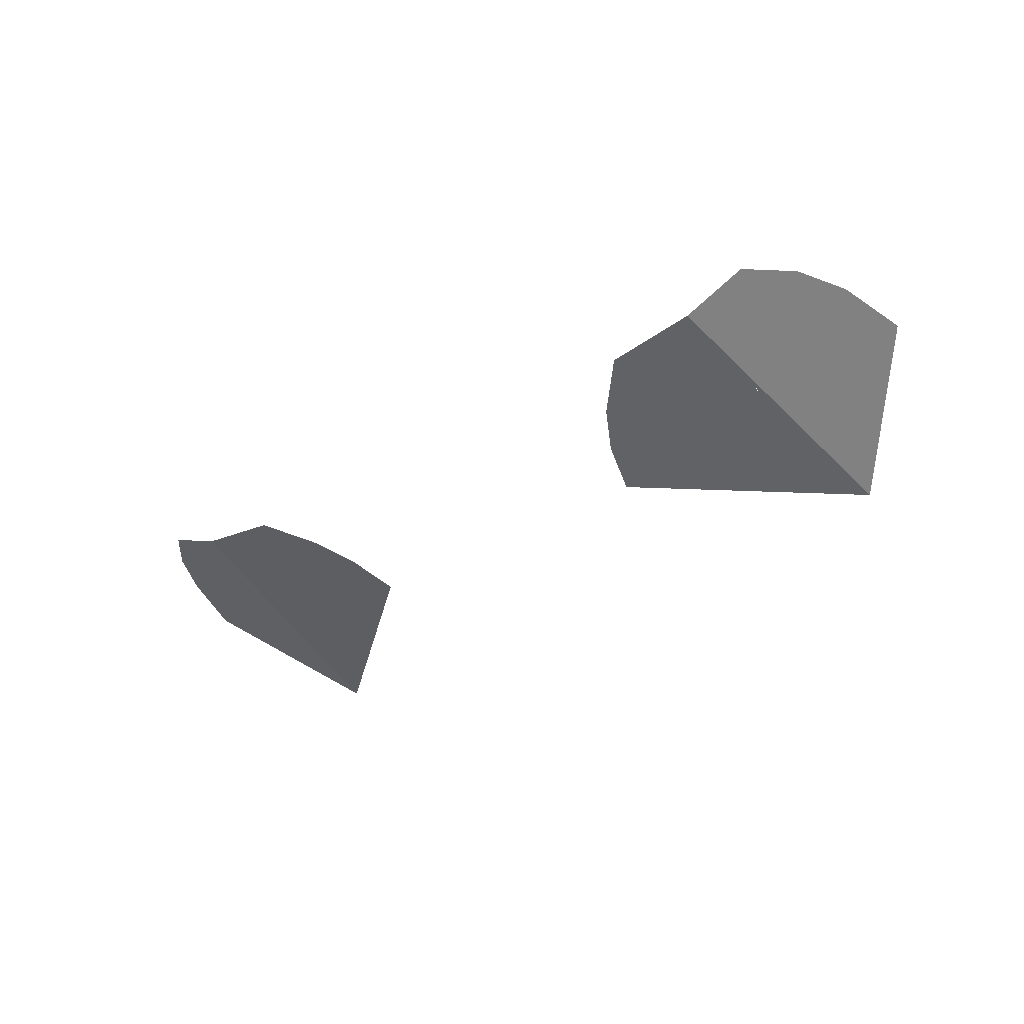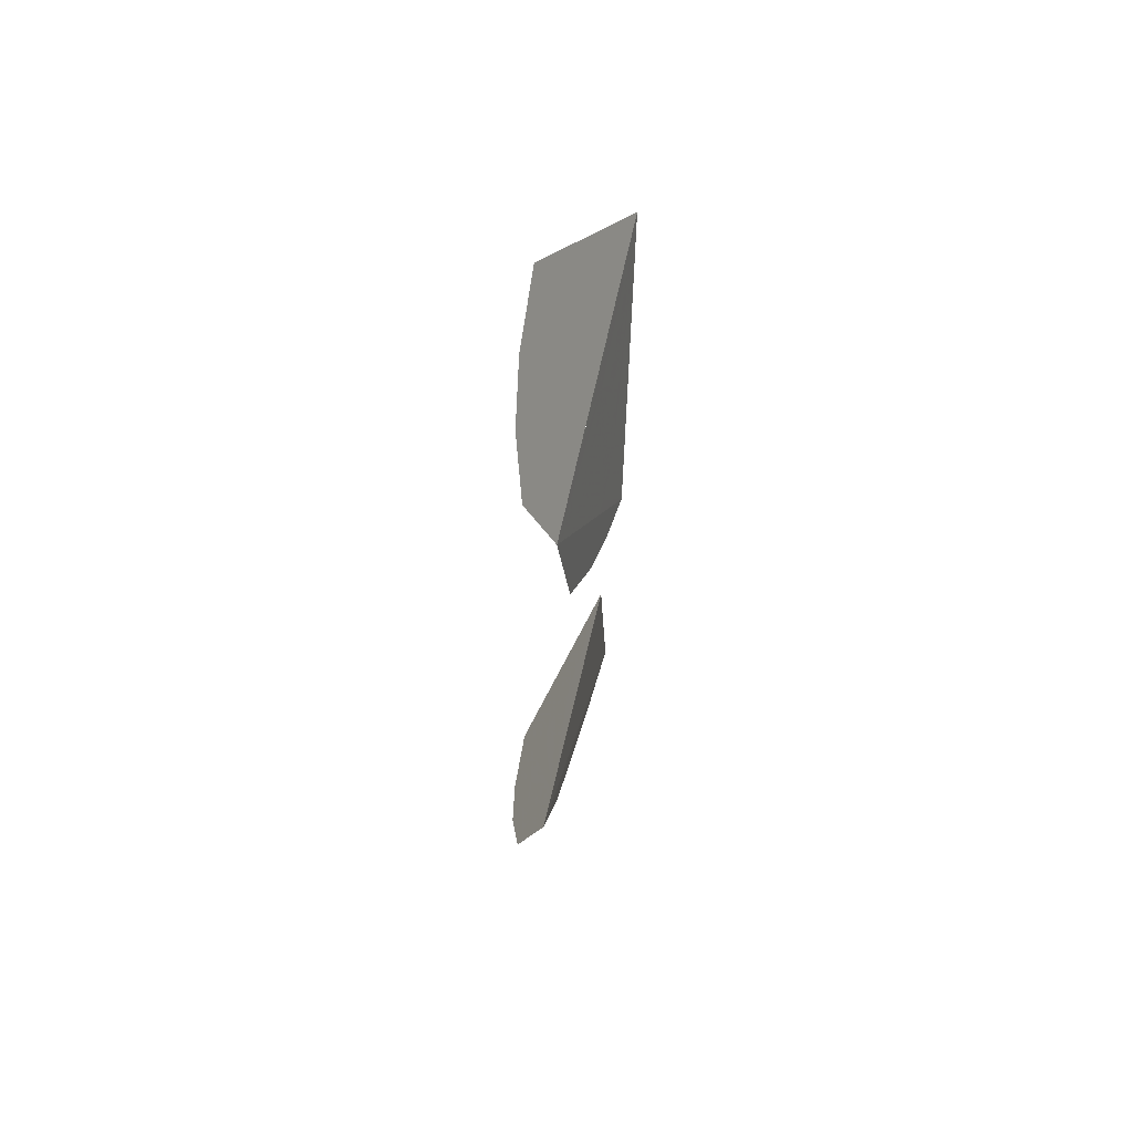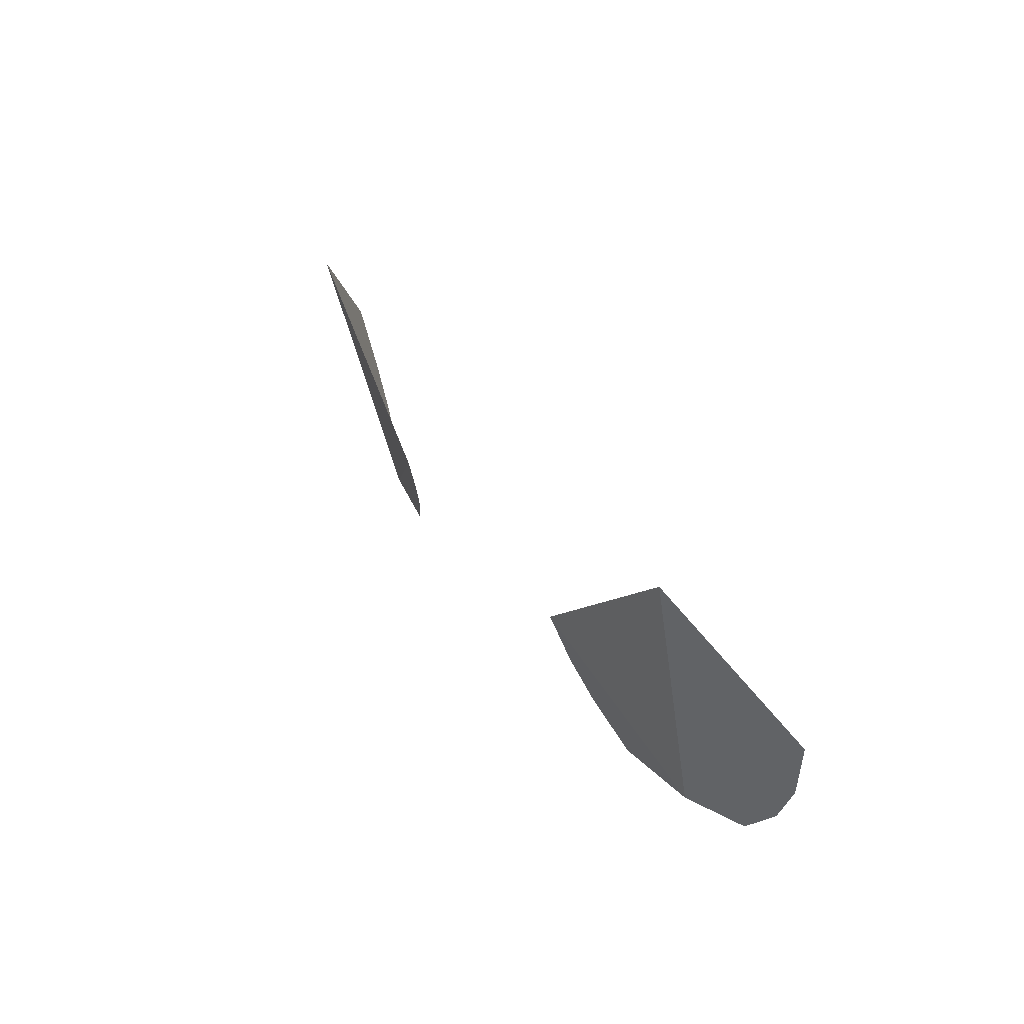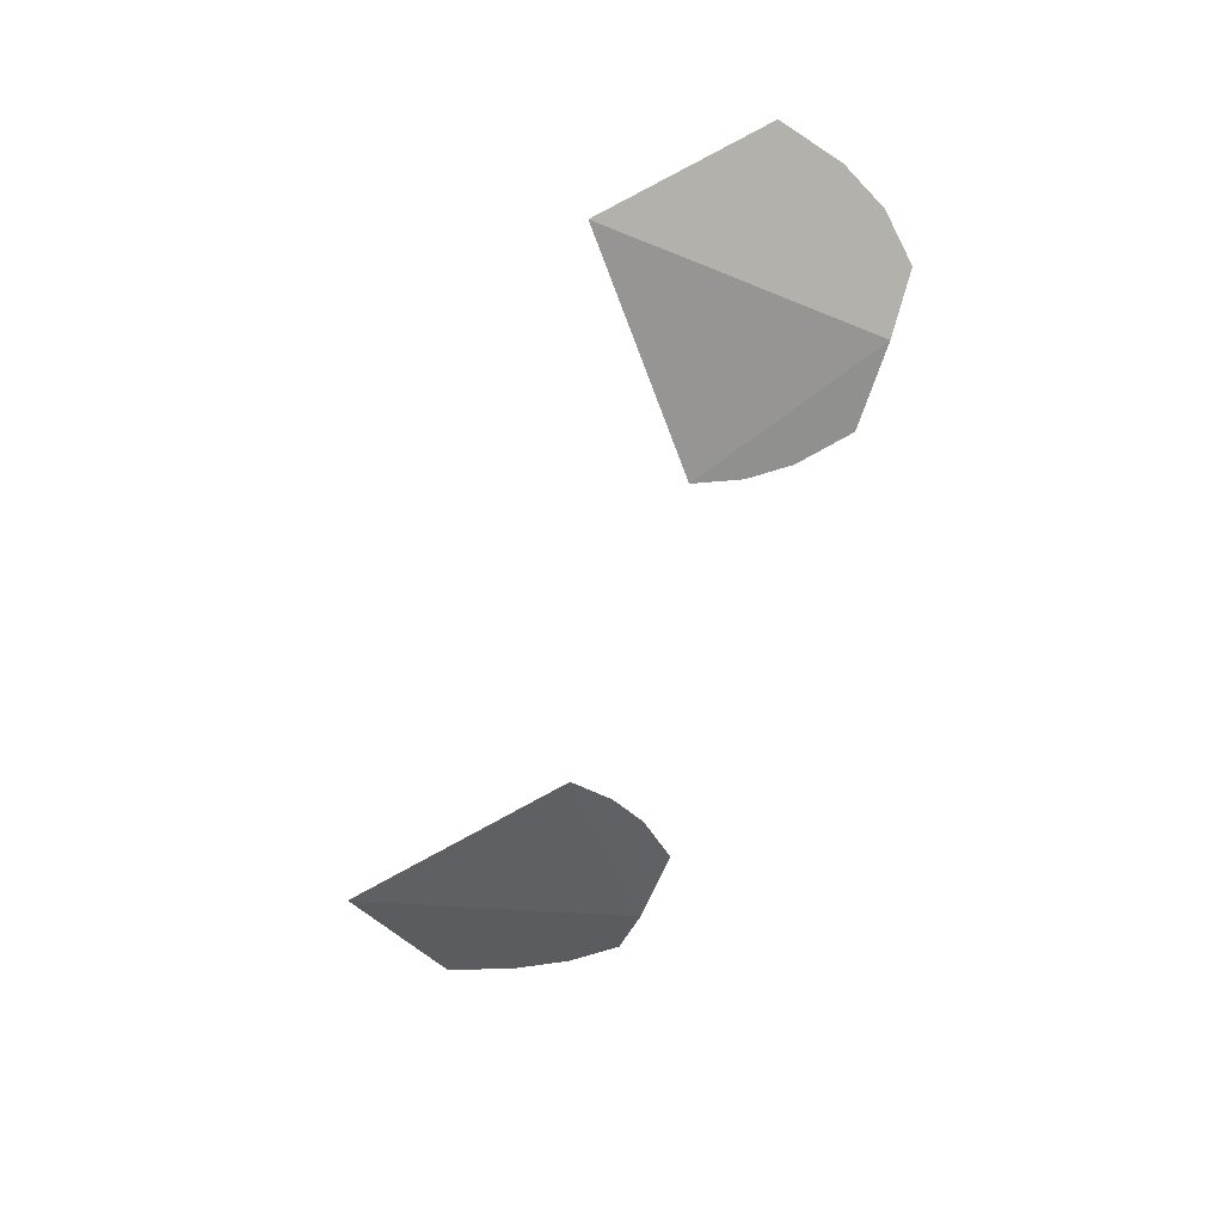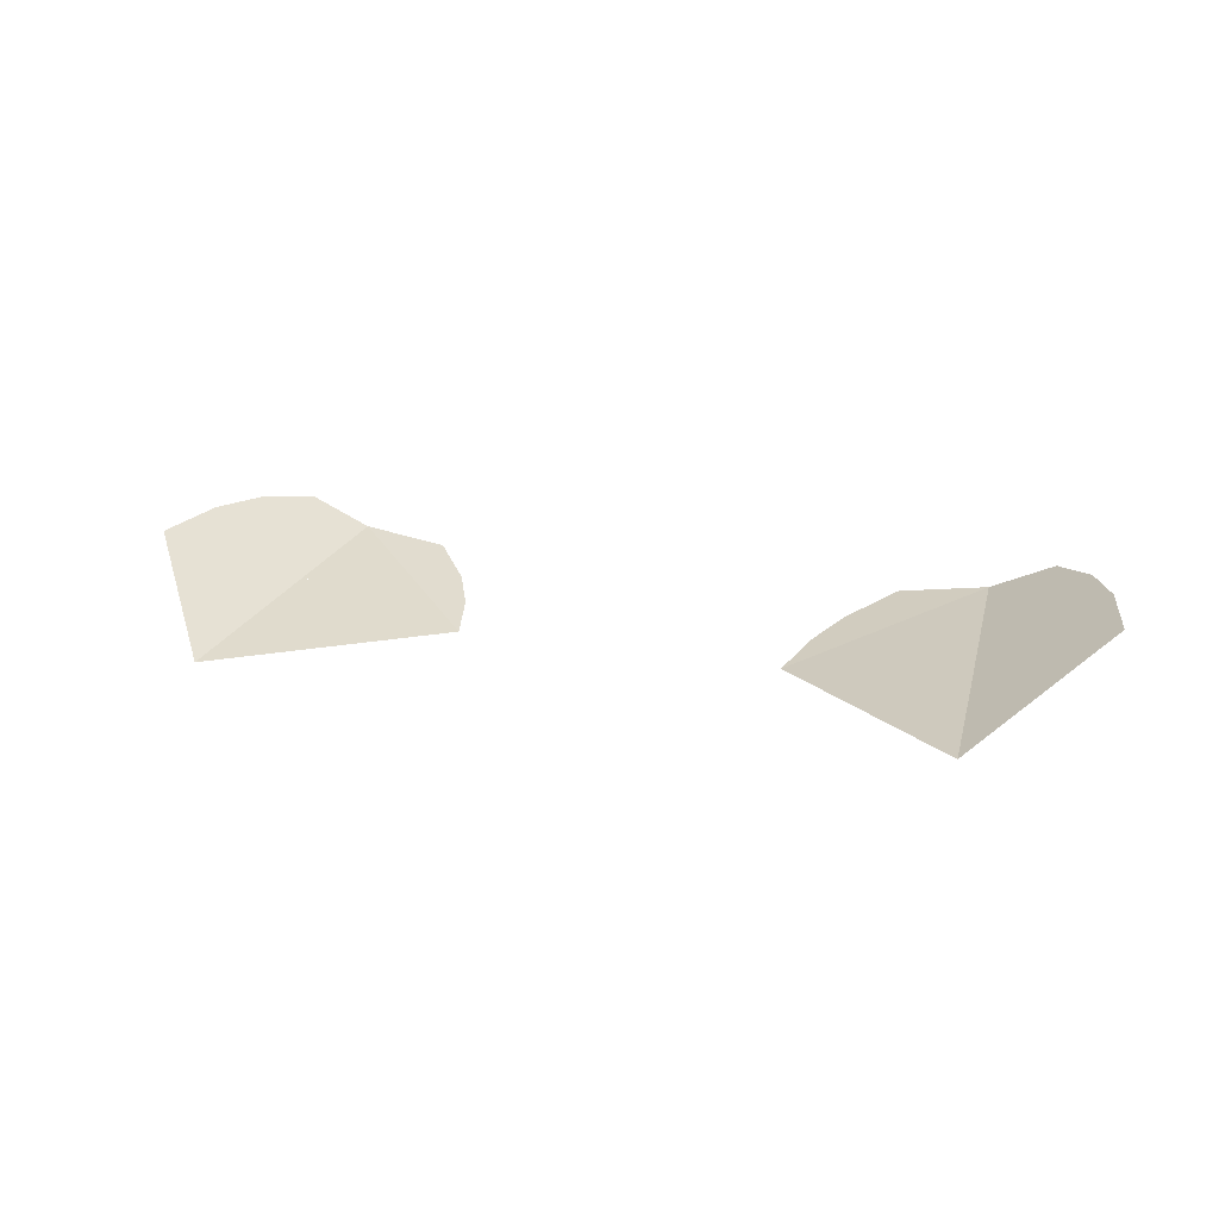
<metadata>
{"format":"obj","ext":"obj","renderer":"f3d","projection":"perspective","resolution":1024,"background":"white","views":[{"elev":-34.0,"azim":37.7,"up":"+Z"},{"elev":-26.7,"azim":88.5,"up":"+Y"},{"elev":33.1,"azim":-117.9,"up":"+Y"},{"elev":-62.9,"azim":-109.3,"up":"+Z"},{"elev":16.6,"azim":-159.2,"up":"+Z"}]}
</metadata>
<code>
v 0.2534 -1.2 -0.8608
v 0.1764 -1.238 -0.8649
v 0.1798 -1.218 -0.8693
v 0.1896 -1.2 -0.8719
v 0.2534 -1.2 -0.8608
v 0.1896 -1.2 -0.8719
v 0.2042 -1.188 -0.8722
v 0.2215 -1.184 -0.8702
v 0.2534 -1.2 -0.8608
v 0.2215 -1.184 -0.8702
v 0.2388 -1.188 -0.8662
v 0.2534 -1.2 -0.8608
v 0.2632 -1.218 -0.8549
v 0.2663 -1.238 -0.8493
v 0.2639 -1.259 -0.8447
v 0.2534 -1.2 -0.8608
v 0.2639 -1.259 -0.8447
v 0.2544 -1.277 -0.842
v 0.2388 -1.289 -0.8419
v 0.2839 -1.084 -0.8836
v 0.3716 -1.187 -0.8163
v 0.3567 -1.241 -0.8081
v 0.3366 -1.28 -0.8065
v 0.2839 -1.084 -0.8836
v 0.3366 -1.28 -0.8065
v 0.3063 -1.313 -0.811
v 0.2663 -1.238 -0.8493
v 0.2576 -1.314 -0.8325
v 0.2639 -1.259 -0.8447
v 0.3063 -1.313 -0.811
v 0.3063 -1.313 -0.811
v 0.2639 -1.259 -0.8447
v 0.2663 -1.238 -0.8493
v 0.2663 -1.238 -0.8493
v 0.2635 -1.219 -0.8545
v 0.2839 -1.084 -0.8836
v 0.2635 -1.219 -0.8545
v 0.2534 -1.2 -0.8608
v 0.2839 -1.084 -0.8836
v 0.2534 -1.2 -0.8608
v 0.2388 -1.188 -0.8662
v 0.2839 -1.084 -0.8836
v 0.2388 -1.188 -0.8662
v 0.2215 -1.184 -0.8702
v 0.2839 -1.084 -0.8836
v 0.2042 -1.188 -0.8722
v 0.2839 -1.084 -0.8836
v 0.2215 -1.184 -0.8702
v 0.2839 -1.084 -0.8836
v 0.2042 -1.188 -0.8722
v 0.1896 -1.2 -0.8719
v 0.1285 -1.211 -0.8797
v 0.1798 -1.218 -0.8693
v 0.1285 -1.211 -0.8797
v 0.1896 -1.2 -0.8719
v 0.1764 -1.238 -0.8649
v 0.1285 -1.211 -0.8797
v 0.1798 -1.218 -0.8693
v 0.1896 -1.277 -0.8528
v 0.1798 -1.259 -0.859
v 0.1777 -1.251 -0.8617
v 0.2042 -1.289 -0.8474
v 0.2215 -1.293 -0.8437
v 0.2042 -1.289 -0.8474
v 0.1777 -1.251 -0.8617
v 0.2298 -1.292 -0.8427
v 0.1777 -1.251 -0.8617
v 0.1764 -1.238 -0.8649
v 0.2534 -1.2 -0.8608
v 0.2298 -1.292 -0.8427
v 0.2298 -1.292 -0.8427
v 0.2534 -1.2 -0.8608
v 0.2388 -1.289 -0.8419
v 0.2576 -1.314 -0.8325
v 0.2298 -1.292 -0.8427
v 0.2388 -1.289 -0.8419
v 0.2576 -1.314 -0.8325
v 0.2388 -1.289 -0.8419
v 0.2544 -1.277 -0.842
v 0.2576 -1.314 -0.8325
v 0.2544 -1.277 -0.842
v 0.2639 -1.259 -0.8447
v 0.2215 -1.293 -0.8437
v 0.2298 -1.292 -0.8427
v 0.2576 -1.314 -0.8325
v 0.1897 -1.315 -0.8425
v 0.2042 -1.289 -0.8474
v 0.2215 -1.293 -0.8437
v 0.1897 -1.315 -0.8425
v 0.1574 -1.28 -0.8567
v 0.2042 -1.289 -0.8474
v 0.1574 -1.28 -0.8567
v 0.1896 -1.277 -0.8528
v 0.1798 -1.259 -0.859
v 0.1896 -1.277 -0.8528
v 0.1574 -1.28 -0.8567
v 0.1398 -1.249 -0.8677
v 0.1777 -1.251 -0.8617
v 0.1798 -1.259 -0.859
v 0.1398 -1.249 -0.8677
v 0.1285 -1.211 -0.8797
v 0.1777 -1.251 -0.8617
v 0.1285 -1.211 -0.8797
v 0.1764 -1.238 -0.8649
v -0.2354 -1.229 -0.857
v -0.2387 -1.251 -0.8511
v -0.2614 -1.282 -0.8397
v -0.2387 -1.207 -0.8617
v -0.2481 -1.189 -0.8645
v -0.2387 -1.207 -0.8617
v -0.2614 -1.282 -0.8397
v -0.2623 -1.176 -0.8651
v -0.2623 -1.176 -0.8651
v -0.2614 -1.282 -0.8397
v -0.274 -1.172 -0.864
v -0.2937 -1.175 -0.8543
v -0.274 -1.172 -0.864
v -0.2614 -1.282 -0.8397
v -0.3099 -1.189 -0.8435
v -0.3193 -1.207 -0.8342
v -0.3099 -1.189 -0.8435
v -0.2614 -1.282 -0.8397
v -0.3226 -1.229 -0.8267
v -0.3193 -1.251 -0.8222
v -0.3226 -1.229 -0.8267
v -0.2614 -1.282 -0.8397
v -0.3099 -1.269 -0.8214
v -0.2957 -1.282 -0.8243
v -0.3099 -1.269 -0.8214
v -0.2614 -1.282 -0.8397
v -0.279 -1.286 -0.8306
v -0.2481 -1.269 -0.845
v -0.2614 -1.282 -0.8397
v -0.2387 -1.251 -0.8511
v -0.1574 -1.28 -0.8567
v -0.1897 -1.315 -0.8425
v -0.2576 -1.314 -0.8325
v -0.1285 -1.211 -0.8797
v -0.1398 -1.249 -0.8677
v -0.1574 -1.28 -0.8567
v -0.1285 -1.211 -0.8797
v -0.2576 -1.314 -0.8325
v -0.2614 -1.282 -0.8397
v -0.2481 -1.269 -0.845
v -0.1285 -1.211 -0.8797
v -0.1285 -1.211 -0.8797
v -0.2481 -1.269 -0.845
v -0.2387 -1.251 -0.8511
v -0.1285 -1.211 -0.8797
v -0.2387 -1.251 -0.8511
v -0.2354 -1.229 -0.857
v -0.1285 -1.211 -0.8797
v -0.2354 -1.229 -0.857
v -0.2387 -1.207 -0.8617
v -0.1285 -1.211 -0.8797
v -0.2387 -1.207 -0.8617
v -0.2481 -1.189 -0.8645
v -0.2839 -1.084 -0.8836
v -0.2839 -1.084 -0.8836
v -0.2481 -1.189 -0.8645
v -0.2623 -1.176 -0.8651
v -0.2839 -1.084 -0.8836
v -0.2623 -1.176 -0.8651
v -0.274 -1.172 -0.864
v -0.274 -1.172 -0.864
v -0.2937 -1.175 -0.8543
v -0.2839 -1.084 -0.8836
v -0.2839 -1.084 -0.8836
v -0.2937 -1.175 -0.8543
v -0.3099 -1.189 -0.8435
v -0.3716 -1.187 -0.8163
v -0.3099 -1.189 -0.8435
v -0.3193 -1.207 -0.8342
v -0.3716 -1.187 -0.8163
v -0.3716 -1.187 -0.8163
v -0.3193 -1.207 -0.8342
v -0.3226 -1.229 -0.8267
v -0.3567 -1.241 -0.8081
v -0.3567 -1.241 -0.8081
v -0.3226 -1.229 -0.8267
v -0.3193 -1.251 -0.8222
v -0.3366 -1.28 -0.8065
v -0.3099 -1.269 -0.8214
v -0.3366 -1.28 -0.8065
v -0.3193 -1.251 -0.8222
v -0.3366 -1.28 -0.8065
v -0.3099 -1.269 -0.8214
v -0.2957 -1.282 -0.8243
v -0.3063 -1.313 -0.811
v -0.3063 -1.313 -0.811
v -0.2957 -1.282 -0.8243
v -0.279 -1.286 -0.8306
v -0.2576 -1.314 -0.8325
v -0.2614 -1.282 -0.8397
v -0.2576 -1.314 -0.8325
v -0.279 -1.286 -0.8306
g mesh6890624
f 1 2 3
f 3 4 1
f 5 6 7
f 7 8 5
f 9 10 11
f 12 13 14
f 14 15 12
f 16 17 18
f 18 19 16
f 20 21 22
f 22 23 20
f 24 25 26
f 26 27 24
f 28 29 30
f 31 32 33
f 34 35 36
f 37 38 39
f 40 41 42
f 43 44 45
f 46 47 48
f 49 50 51
f 51 52 49
f 53 54 55
f 56 57 58
f 59 60 61
f 61 62 59
f 63 64 65
f 65 66 63
f 67 68 69
f 69 70 67
f 71 72 73
f 74 75 76
f 77 78 79
f 80 81 82
f 83 84 85
f 85 86 83
f 87 88 89
f 89 90 87
f 91 92 93
f 94 95 96
f 96 97 94
f 98 99 100
f 100 101 98
f 102 103 104
f 105 106 107
f 107 108 105
f 109 110 111
f 111 112 109
f 113 114 115
f 116 117 118
f 118 119 116
f 120 121 122
f 122 123 120
f 124 125 126
f 126 127 124
f 128 129 130
f 130 131 128
f 132 133 134
f 135 136 137
f 137 138 135
f 139 140 141
f 142 143 144
f 144 145 142
f 146 147 148
f 149 150 151
f 152 153 154
f 155 156 157
f 157 158 155
f 159 160 161
f 162 163 164
f 165 166 167
f 168 169 170
f 170 171 168
f 172 173 174
f 175 176 177
f 177 178 175
f 179 180 181
f 181 182 179
f 183 184 185
f 186 187 188
f 188 189 186
f 190 191 192
f 192 193 190
f 194 195 196

</code>
